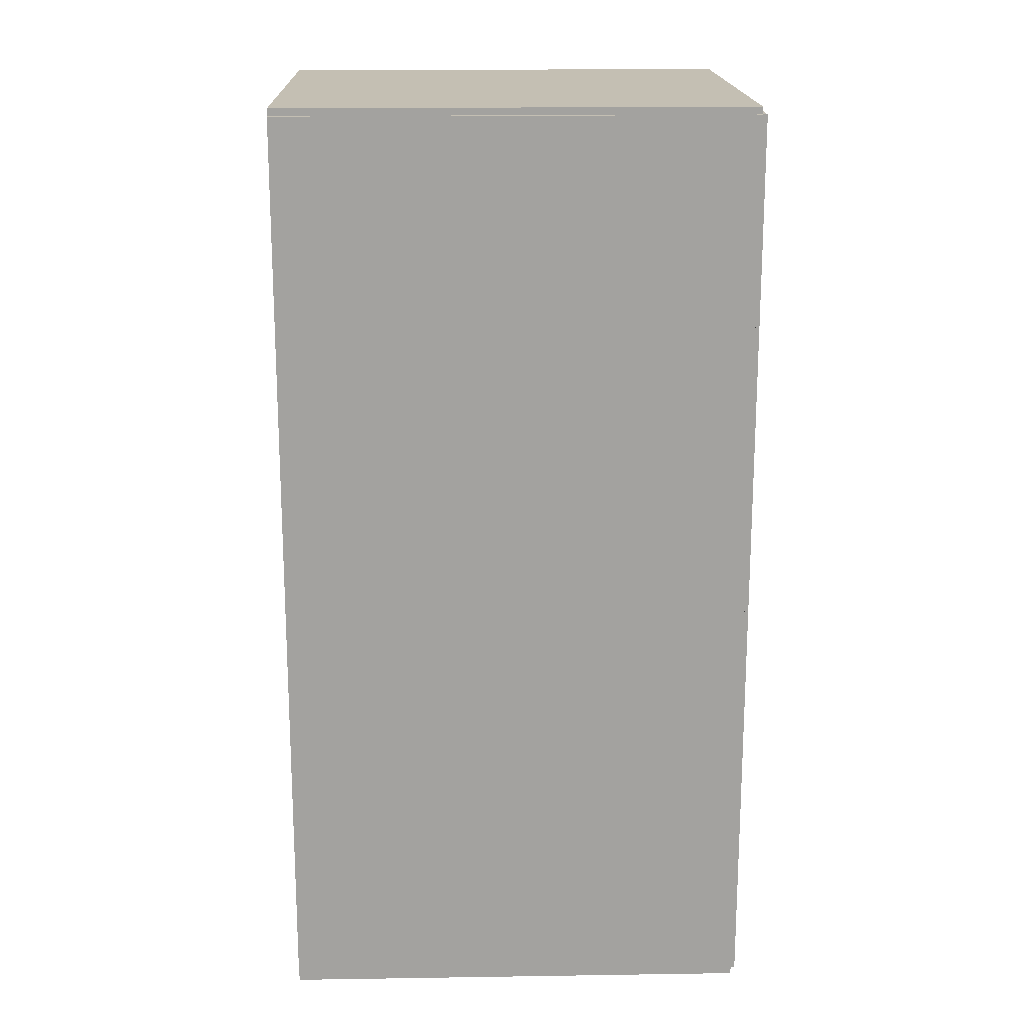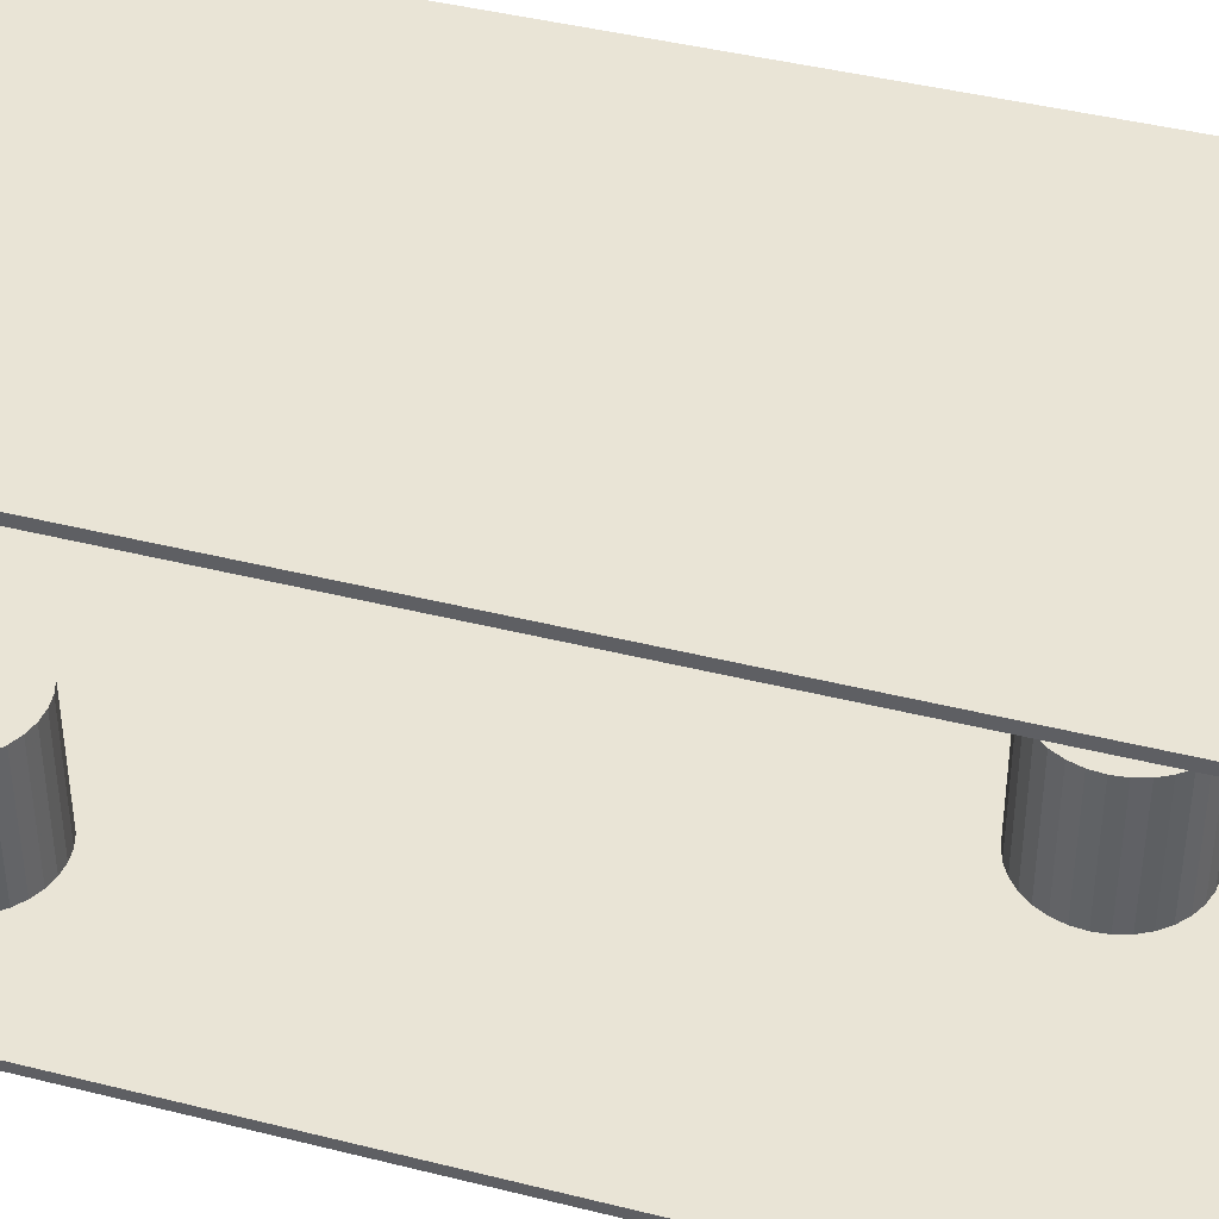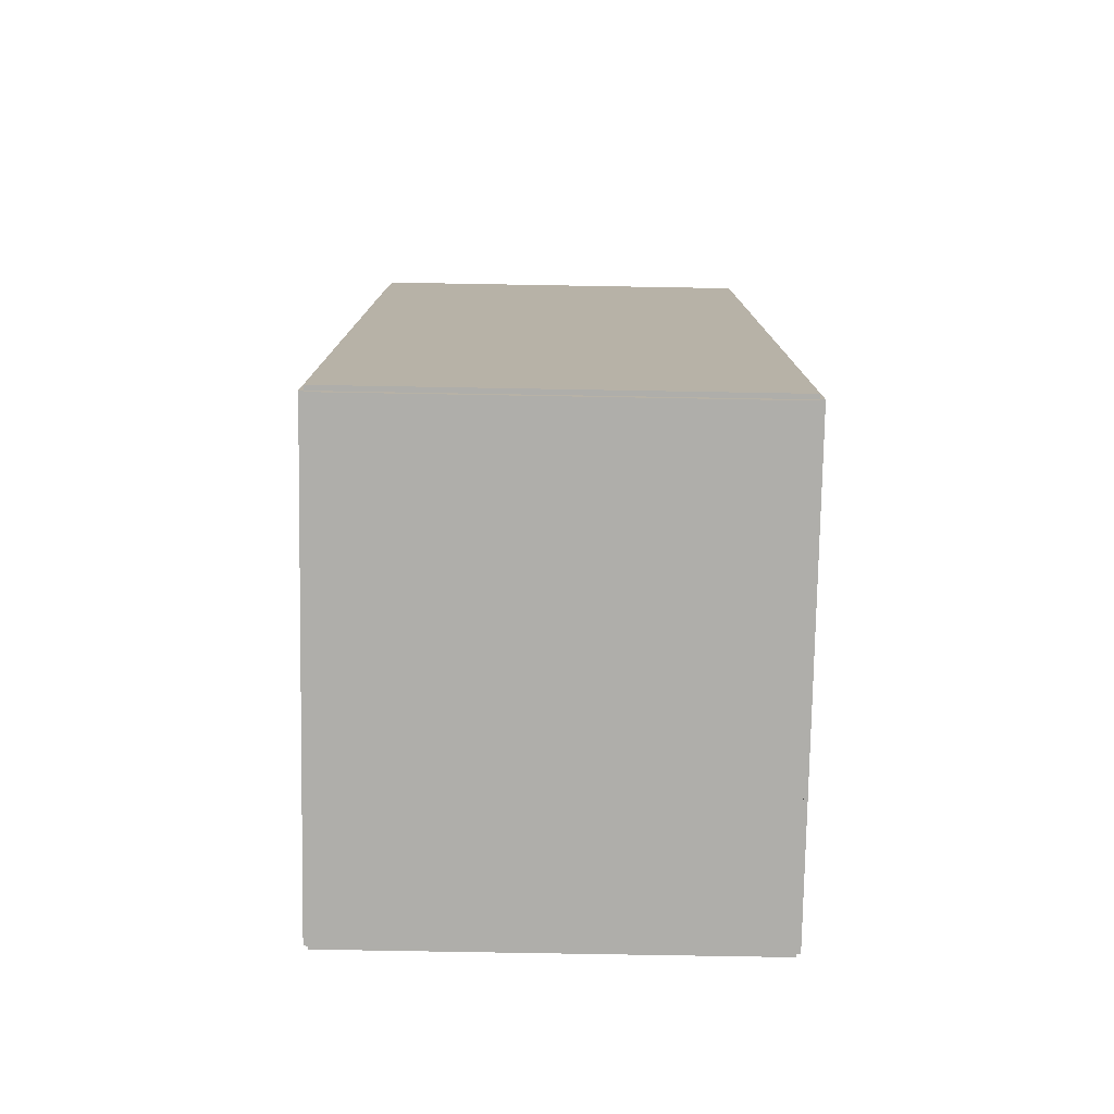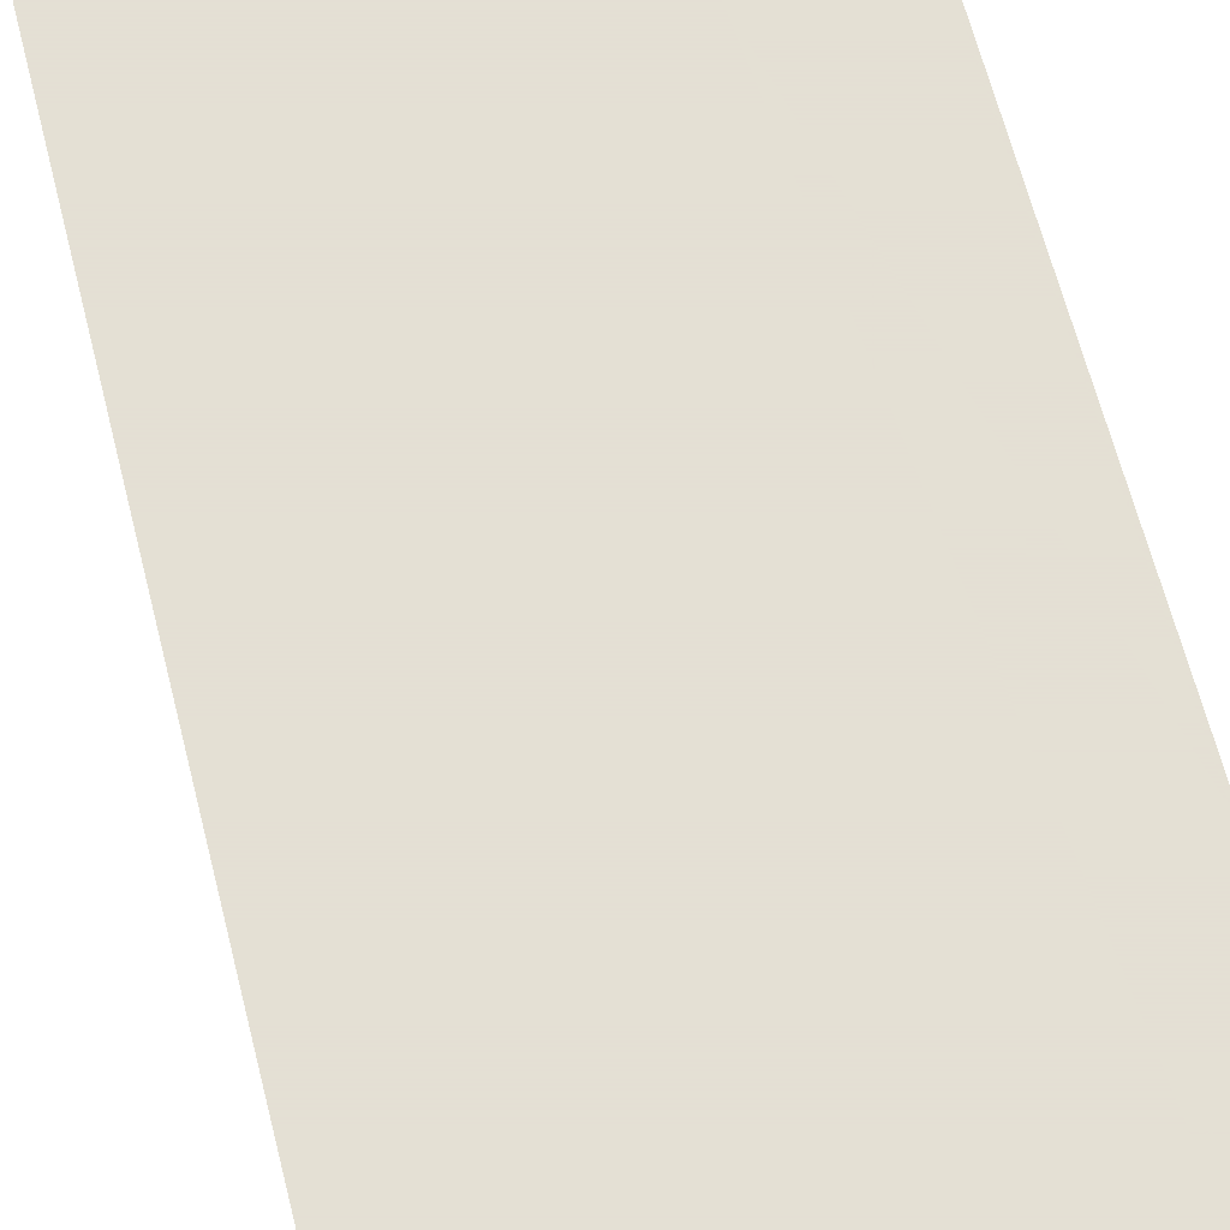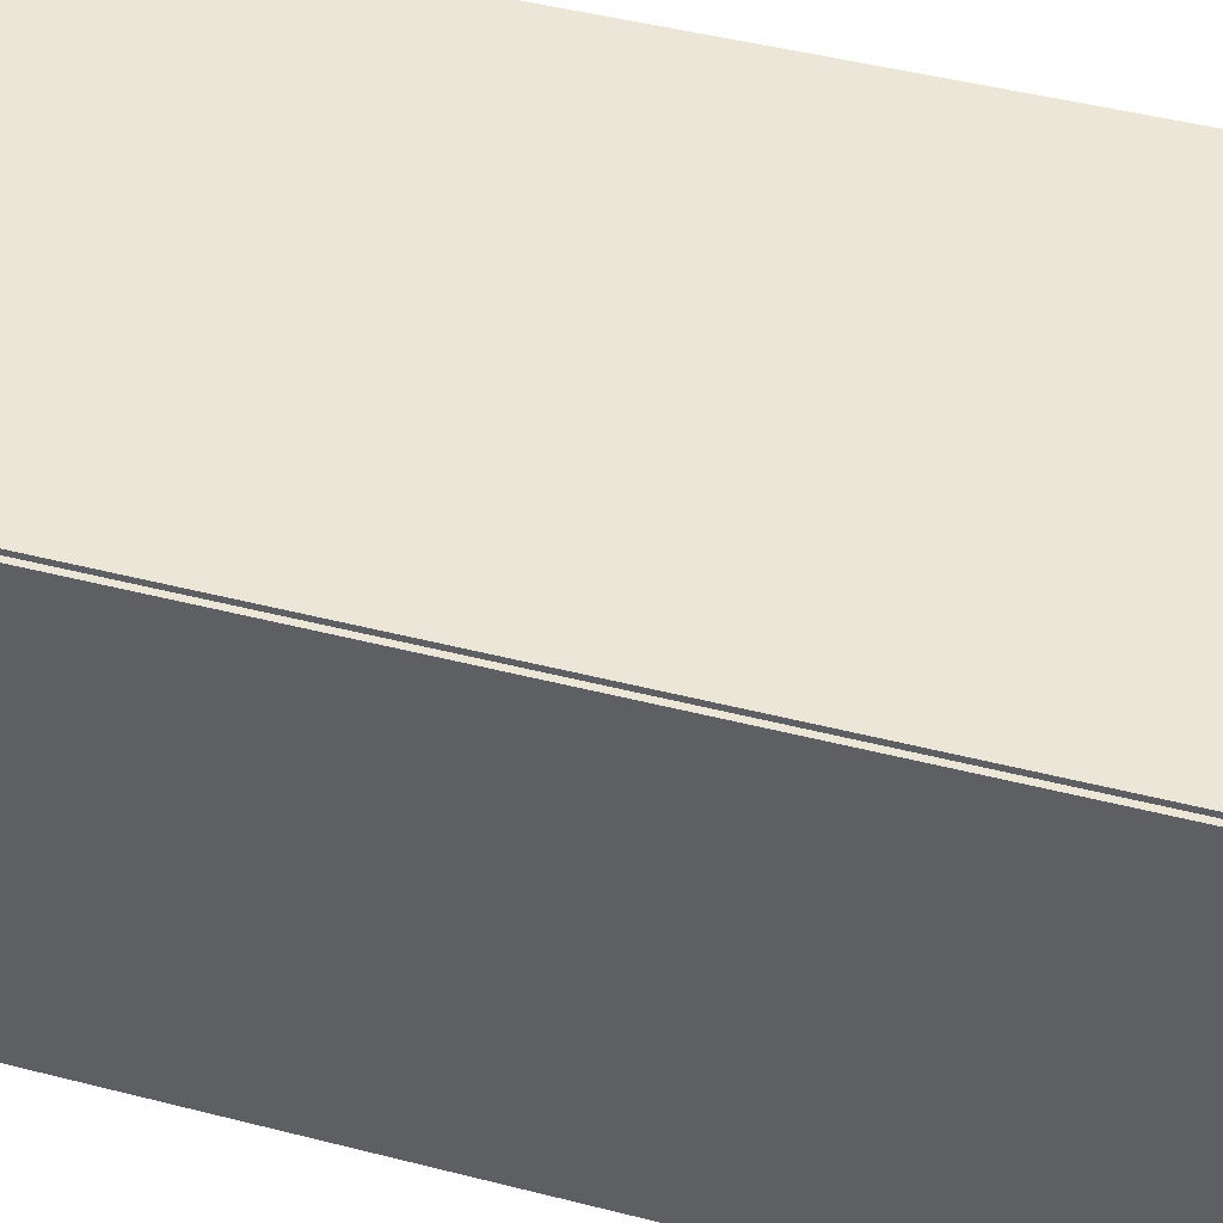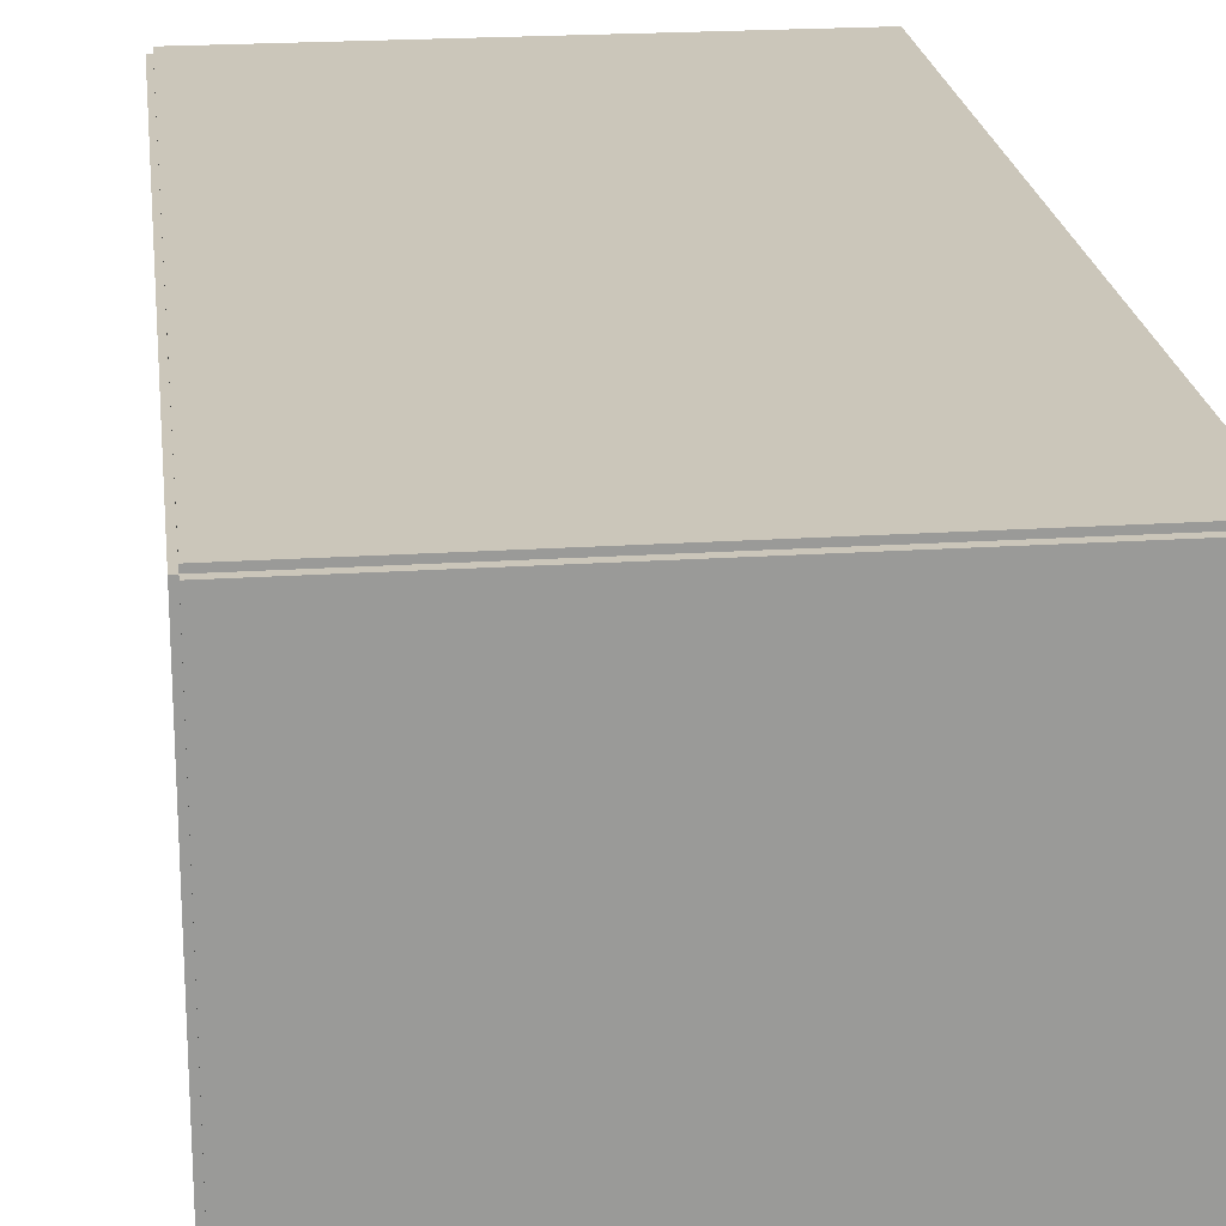
<metadata>
{"format":"obj","ext":"obj","renderer":"f3d","projection":"perspective","resolution":1024,"background":"white","views":[{"elev":17.7,"azim":178.3,"up":"+Y"},{"elev":42.4,"azim":106.8,"up":"+Z"},{"elev":-77.6,"azim":-91.0,"up":"+Y"},{"elev":66.2,"azim":165.6,"up":"+Z"},{"elev":46.5,"azim":-73.7,"up":"+Z"},{"elev":21.2,"azim":-6.7,"up":"+Z"}]}
</metadata>
<code>
v -0.1076 -0.2106 -0.002113
v -0.1076 -0.2106 0.002113
v -0.1076 0.2106 -0.002113
v -0.1076 0.2106 0.002113
v 0.1076 -0.2106 -0.002113
v 0.1076 -0.2106 0.002113
v 0.1076 0.2106 -0.002113
v 0.1076 0.2106 0.002113
v -0.1055 -0.2106 0
v -0.1097 -0.2106 0
v -0.1055 0.2106 0
v -0.1097 0.2106 0
v -0.1055 -0.2106 0.1875
v -0.1097 -0.2106 0.1875
v -0.1055 0.2106 0.1875
v -0.1097 0.2106 0.1875
v -0.1076 0.2072 0.1875
v -0.1076 0.2139 0.1875
v -0.1076 0.2072 0
v -0.1076 0.2139 0
v 0.1076 0.2072 0.1875
v 0.1076 0.2139 0.1875
v 0.1076 0.2072 0
v 0.1076 0.2139 0
v -0.1076 -0.2072 0
v -0.1076 -0.2139 0
v -0.1076 -0.2072 0.1875
v -0.1076 -0.2139 0.1875
v 0.1076 -0.2072 0
v 0.1076 -0.2139 0
v 0.1076 -0.2072 0.1875
v 0.1076 -0.2139 0.1875
v -0.1076 -0.2106 0.1854
v -0.1076 -0.2106 0.1896
v -0.1076 0.2106 0.1854
v -0.1076 0.2106 0.1896
v 0.1076 -0.2106 0.1854
v 0.1076 -0.2106 0.1896
v 0.1076 0.2106 0.1854
v 0.1076 0.2106 0.1896
v 0.04061 -0.1637 0.004226
v 0.06817 -0.1637 0.004226
v 0.06817 -0.1637 0.06028
v 0.04061 -0.1637 0.06028
v 0.06764 -0.1583 0.004226
v 0.06764 -0.1583 0.06028
v 0.06607 -0.1531 0.004226
v 0.06607 -0.1531 0.06028
v 0.06353 -0.1484 0.004226
v 0.06353 -0.1484 0.06028
v 0.0601 -0.1442 0.004226
v 0.0601 -0.1442 0.06028
v 0.05592 -0.1408 0.004226
v 0.05592 -0.1408 0.06028
v 0.05116 -0.1382 0.004226
v 0.05116 -0.1382 0.06028
v 0.04599 -0.1366 0.004226
v 0.04599 -0.1366 0.06028
v 0.04061 -0.1361 0.004226
v 0.04061 -0.1361 0.06028
v 0.03523 -0.1366 0.004226
v 0.03523 -0.1366 0.06028
v 0.03006 -0.1382 0.004226
v 0.03006 -0.1382 0.06028
v 0.0253 -0.1408 0.004226
v 0.0253 -0.1408 0.06028
v 0.02112 -0.1442 0.004226
v 0.02112 -0.1442 0.06028
v 0.01769 -0.1484 0.004226
v 0.01769 -0.1484 0.06028
v 0.01515 -0.1531 0.004226
v 0.01515 -0.1531 0.06028
v 0.01358 -0.1583 0.004226
v 0.01358 -0.1583 0.06028
v 0.01305 -0.1637 0.004226
v 0.01305 -0.1637 0.06028
v 0.01358 -0.1691 0.004226
v 0.01358 -0.1691 0.06028
v 0.01515 -0.1742 0.004226
v 0.01515 -0.1742 0.06028
v 0.01769 -0.179 0.004226
v 0.01769 -0.179 0.06028
v 0.02112 -0.1832 0.004226
v 0.02112 -0.1832 0.06028
v 0.0253 -0.1866 0.004226
v 0.0253 -0.1866 0.06028
v 0.03006 -0.1891 0.004226
v 0.03006 -0.1891 0.06028
v 0.03523 -0.1907 0.004226
v 0.03523 -0.1907 0.06028
v 0.04061 -0.1912 0.004226
v 0.04061 -0.1912 0.06028
v 0.04599 -0.1907 0.004226
v 0.04599 -0.1907 0.06028
v 0.05116 -0.1891 0.004226
v 0.05116 -0.1891 0.06028
v 0.05592 -0.1866 0.004226
v 0.05592 -0.1866 0.06028
v 0.0601 -0.1832 0.004226
v 0.0601 -0.1832 0.06028
v 0.06353 -0.179 0.004226
v 0.06353 -0.179 0.06028
v 0.06607 -0.1742 0.004226
v 0.06607 -0.1742 0.06028
v 0.06764 -0.1691 0.004226
v 0.06764 -0.1691 0.06028
v -0.0419 0.1259 0.004226
v -0.01269 0.1259 0.004226
v -0.01269 0.1259 0.06119
v -0.0419 0.1259 0.06119
v -0.01325 0.1316 0.004226
v -0.01325 0.1316 0.06119
v -0.01491 0.1371 0.004226
v -0.01491 0.1371 0.06119
v -0.01761 0.1422 0.004226
v -0.01761 0.1422 0.06119
v -0.02124 0.1466 0.004226
v -0.02124 0.1466 0.06119
v -0.02567 0.1502 0.004226
v -0.02567 0.1502 0.06119
v -0.03072 0.1529 0.004226
v -0.03072 0.1529 0.06119
v -0.0362 0.1546 0.004226
v -0.0362 0.1546 0.06119
v -0.0419 0.1551 0.004226
v -0.0419 0.1551 0.06119
v -0.04759 0.1546 0.004226
v -0.04759 0.1546 0.06119
v -0.05307 0.1529 0.004226
v -0.05307 0.1529 0.06119
v -0.05812 0.1502 0.004226
v -0.05812 0.1502 0.06119
v -0.06255 0.1466 0.004226
v -0.06255 0.1466 0.06119
v -0.06618 0.1422 0.004226
v -0.06618 0.1422 0.06119
v -0.06888 0.1371 0.004226
v -0.06888 0.1371 0.06119
v -0.07054 0.1316 0.004226
v -0.07054 0.1316 0.06119
v -0.0711 0.1259 0.004226
v -0.0711 0.1259 0.06119
v -0.07054 0.1202 0.004226
v -0.07054 0.1202 0.06119
v -0.06888 0.1148 0.004226
v -0.06888 0.1148 0.06119
v -0.06618 0.1097 0.004226
v -0.06618 0.1097 0.06119
v -0.06255 0.1053 0.004226
v -0.06255 0.1053 0.06119
v -0.05812 0.1016 0.004226
v -0.05812 0.1016 0.06119
v -0.05307 0.09895 0.004226
v -0.05307 0.09895 0.06119
v -0.04759 0.09729 0.004226
v -0.04759 0.09729 0.06119
v -0.0419 0.09672 0.004226
v -0.0419 0.09672 0.06119
v -0.0362 0.09729 0.004226
v -0.0362 0.09729 0.06119
v -0.03072 0.09895 0.004226
v -0.03072 0.09895 0.06119
v -0.02567 0.1016 0.004226
v -0.02567 0.1016 0.06119
v -0.02124 0.1053 0.004226
v -0.02124 0.1053 0.06119
v -0.01761 0.1097 0.004226
v -0.01761 0.1097 0.06119
v -0.01491 0.1148 0.004226
v -0.01491 0.1148 0.06119
v -0.01325 0.1202 0.004226
v -0.01325 0.1202 0.06119
f 2 4 1
f 5 2 1
f 1 4 3
f 3 5 1
f 2 8 4
f 6 2 5
f 6 8 2
f 4 8 3
f 7 5 3
f 3 8 7
f 7 6 5
f 8 6 7
f 10 12 9
f 13 10 9
f 9 12 11
f 11 13 9
f 10 16 12
f 14 10 13
f 14 16 10
f 12 16 11
f 15 13 11
f 11 16 15
f 15 14 13
f 16 14 15
f 18 20 17
f 21 18 17
f 17 20 19
f 19 21 17
f 18 24 20
f 22 18 21
f 22 24 18
f 20 24 19
f 23 21 19
f 19 24 23
f 23 22 21
f 24 22 23
f 26 28 25
f 29 26 25
f 25 28 27
f 27 29 25
f 26 32 28
f 30 26 29
f 30 32 26
f 28 32 27
f 31 29 27
f 27 32 31
f 31 30 29
f 32 30 31
f 34 36 33
f 37 34 33
f 33 36 35
f 35 37 33
f 34 40 36
f 38 34 37
f 38 40 34
f 36 40 35
f 39 37 35
f 35 40 39
f 39 38 37
f 40 38 39
f 42 41 45
f 42 45 43
f 43 45 46
f 43 46 44
f 45 41 47
f 45 47 46
f 46 47 48
f 46 48 44
f 47 41 49
f 47 49 48
f 48 49 50
f 48 50 44
f 49 41 51
f 49 51 50
f 50 51 52
f 50 52 44
f 51 41 53
f 51 53 52
f 52 53 54
f 52 54 44
f 53 41 55
f 53 55 54
f 54 55 56
f 54 56 44
f 55 41 57
f 55 57 56
f 56 57 58
f 56 58 44
f 57 41 59
f 57 59 58
f 58 59 60
f 58 60 44
f 59 41 61
f 59 61 60
f 60 61 62
f 60 62 44
f 61 41 63
f 61 63 62
f 62 63 64
f 62 64 44
f 63 41 65
f 63 65 64
f 64 65 66
f 64 66 44
f 65 41 67
f 65 67 66
f 66 67 68
f 66 68 44
f 67 41 69
f 67 69 68
f 68 69 70
f 68 70 44
f 69 41 71
f 69 71 70
f 70 71 72
f 70 72 44
f 71 41 73
f 71 73 72
f 72 73 74
f 72 74 44
f 73 41 75
f 73 75 74
f 74 75 76
f 74 76 44
f 75 41 77
f 75 77 76
f 76 77 78
f 76 78 44
f 77 41 79
f 77 79 78
f 78 79 80
f 78 80 44
f 79 41 81
f 79 81 80
f 80 81 82
f 80 82 44
f 81 41 83
f 81 83 82
f 82 83 84
f 82 84 44
f 83 41 85
f 83 85 84
f 84 85 86
f 84 86 44
f 85 41 87
f 85 87 86
f 86 87 88
f 86 88 44
f 87 41 89
f 87 89 88
f 88 89 90
f 88 90 44
f 89 41 91
f 89 91 90
f 90 91 92
f 90 92 44
f 91 41 93
f 91 93 92
f 92 93 94
f 92 94 44
f 93 41 95
f 93 95 94
f 94 95 96
f 94 96 44
f 95 41 97
f 95 97 96
f 96 97 98
f 96 98 44
f 97 41 99
f 97 99 98
f 98 99 100
f 98 100 44
f 99 41 101
f 99 101 100
f 100 101 102
f 100 102 44
f 101 41 103
f 101 103 102
f 102 103 104
f 102 104 44
f 103 41 105
f 103 105 104
f 104 105 106
f 104 106 44
f 105 41 42
f 105 42 106
f 106 42 43
f 106 43 44
f 108 107 111
f 108 111 109
f 109 111 112
f 109 112 110
f 111 107 113
f 111 113 112
f 112 113 114
f 112 114 110
f 113 107 115
f 113 115 114
f 114 115 116
f 114 116 110
f 115 107 117
f 115 117 116
f 116 117 118
f 116 118 110
f 117 107 119
f 117 119 118
f 118 119 120
f 118 120 110
f 119 107 121
f 119 121 120
f 120 121 122
f 120 122 110
f 121 107 123
f 121 123 122
f 122 123 124
f 122 124 110
f 123 107 125
f 123 125 124
f 124 125 126
f 124 126 110
f 125 107 127
f 125 127 126
f 126 127 128
f 126 128 110
f 127 107 129
f 127 129 128
f 128 129 130
f 128 130 110
f 129 107 131
f 129 131 130
f 130 131 132
f 130 132 110
f 131 107 133
f 131 133 132
f 132 133 134
f 132 134 110
f 133 107 135
f 133 135 134
f 134 135 136
f 134 136 110
f 135 107 137
f 135 137 136
f 136 137 138
f 136 138 110
f 137 107 139
f 137 139 138
f 138 139 140
f 138 140 110
f 139 107 141
f 139 141 140
f 140 141 142
f 140 142 110
f 141 107 143
f 141 143 142
f 142 143 144
f 142 144 110
f 143 107 145
f 143 145 144
f 144 145 146
f 144 146 110
f 145 107 147
f 145 147 146
f 146 147 148
f 146 148 110
f 147 107 149
f 147 149 148
f 148 149 150
f 148 150 110
f 149 107 151
f 149 151 150
f 150 151 152
f 150 152 110
f 151 107 153
f 151 153 152
f 152 153 154
f 152 154 110
f 153 107 155
f 153 155 154
f 154 155 156
f 154 156 110
f 155 107 157
f 155 157 156
f 156 157 158
f 156 158 110
f 157 107 159
f 157 159 158
f 158 159 160
f 158 160 110
f 159 107 161
f 159 161 160
f 160 161 162
f 160 162 110
f 161 107 163
f 161 163 162
f 162 163 164
f 162 164 110
f 163 107 165
f 163 165 164
f 164 165 166
f 164 166 110
f 165 107 167
f 165 167 166
f 166 167 168
f 166 168 110
f 167 107 169
f 167 169 168
f 168 169 170
f 168 170 110
f 169 107 171
f 169 171 170
f 170 171 172
f 170 172 110
f 171 107 108
f 171 108 172
f 172 108 109
f 172 109 110

</code>
